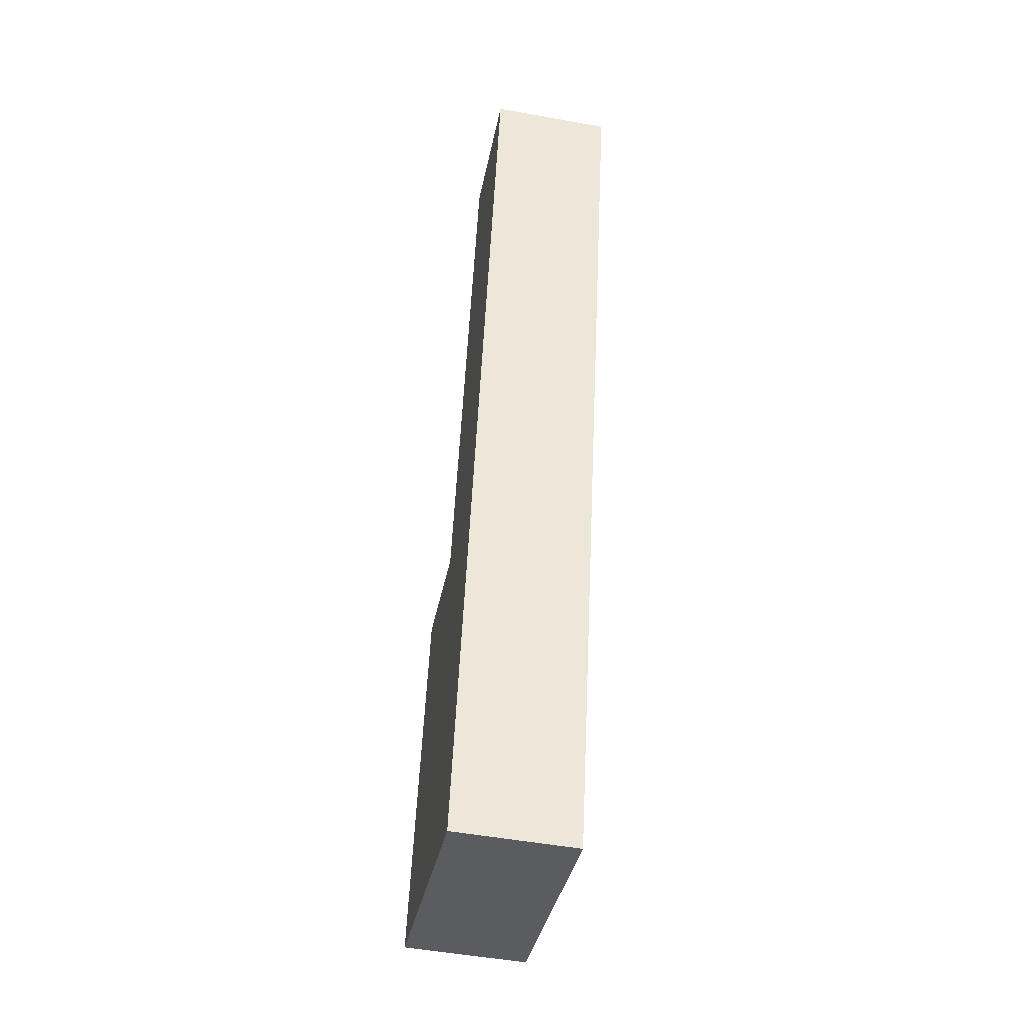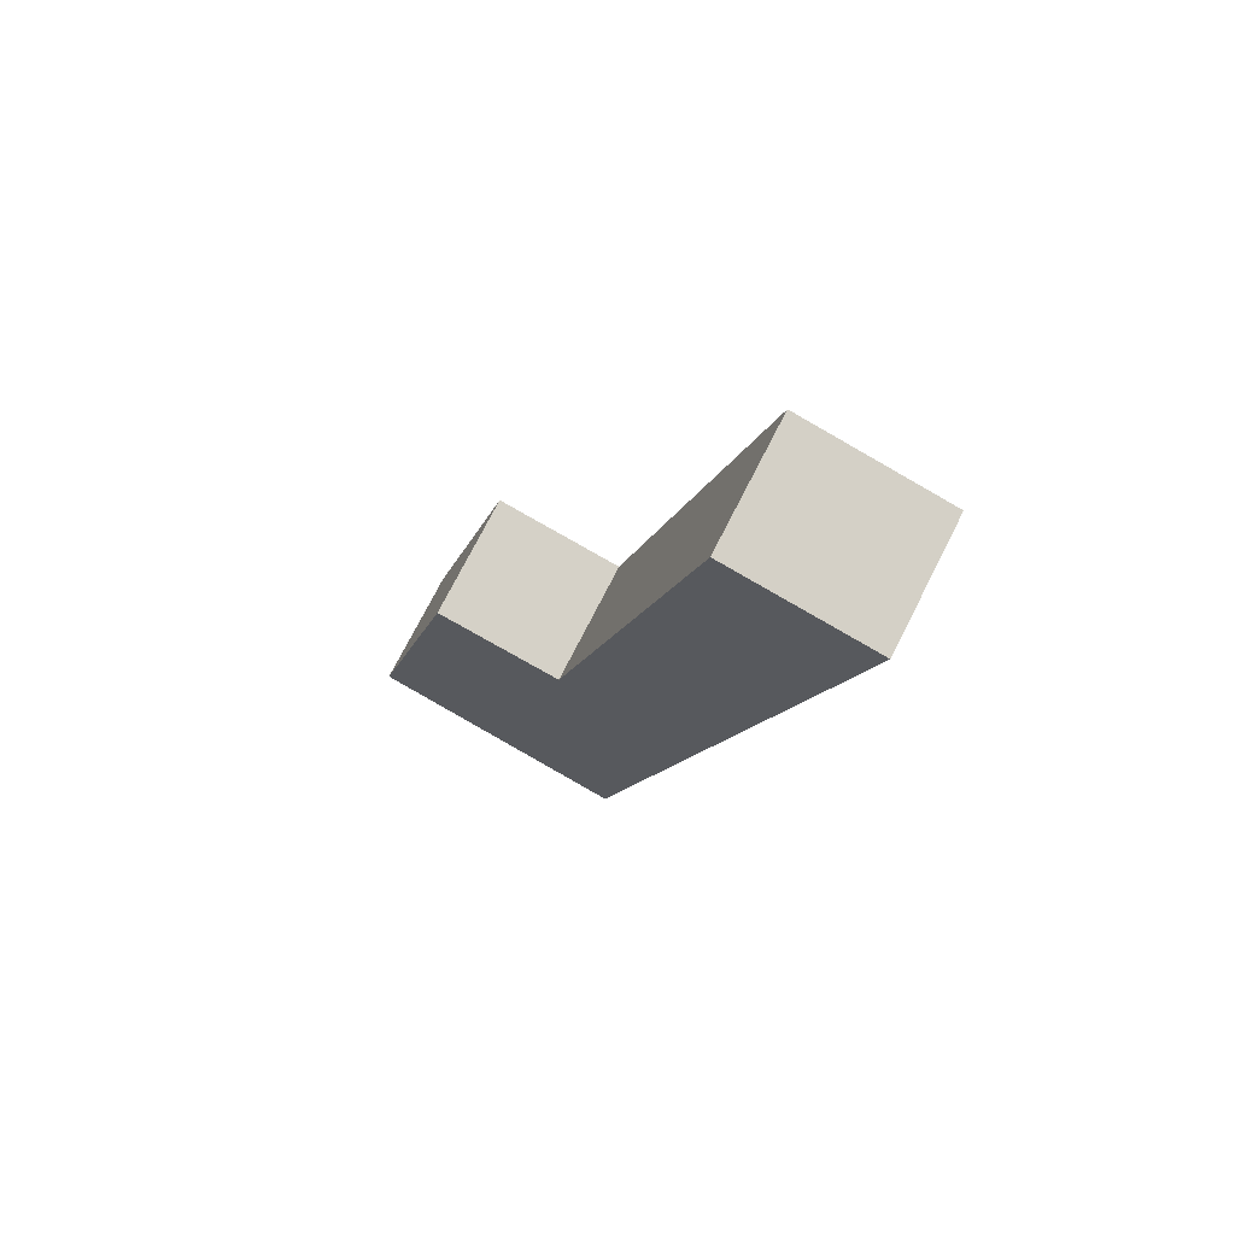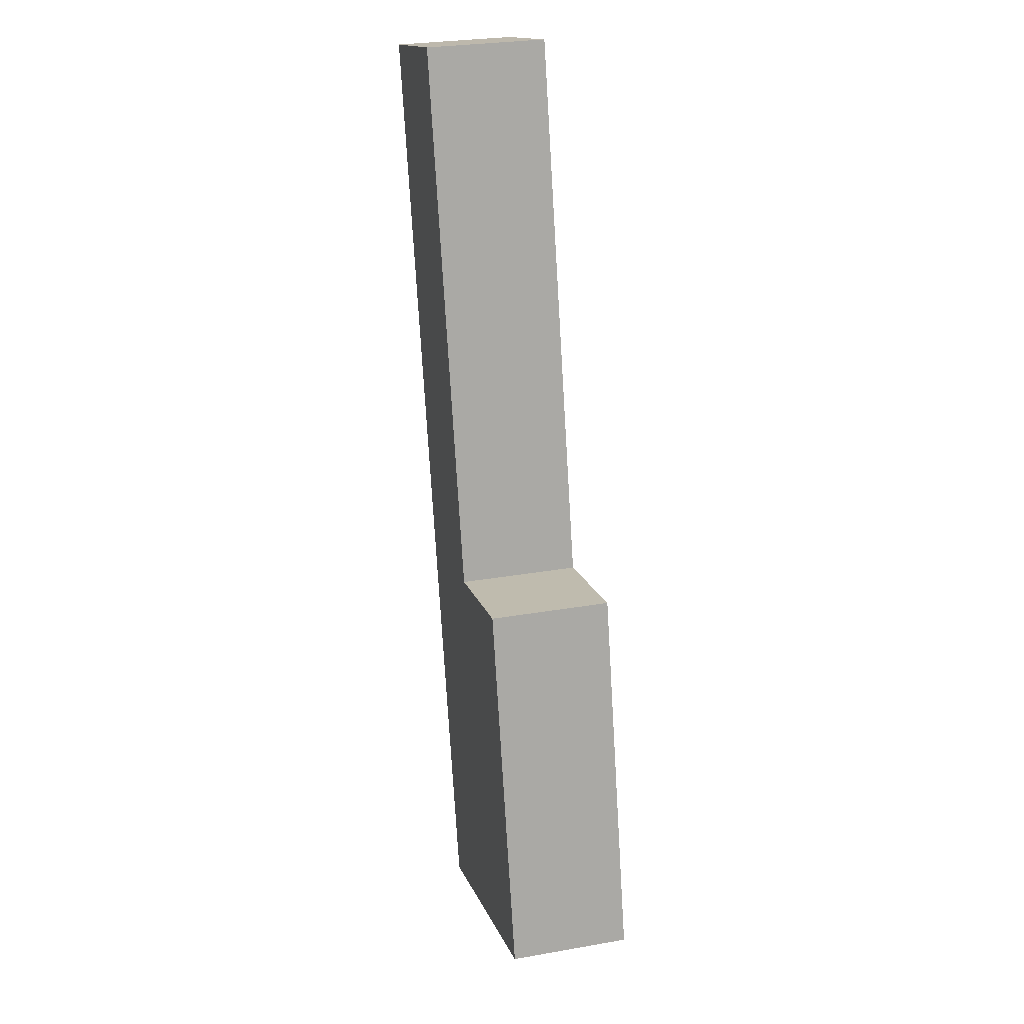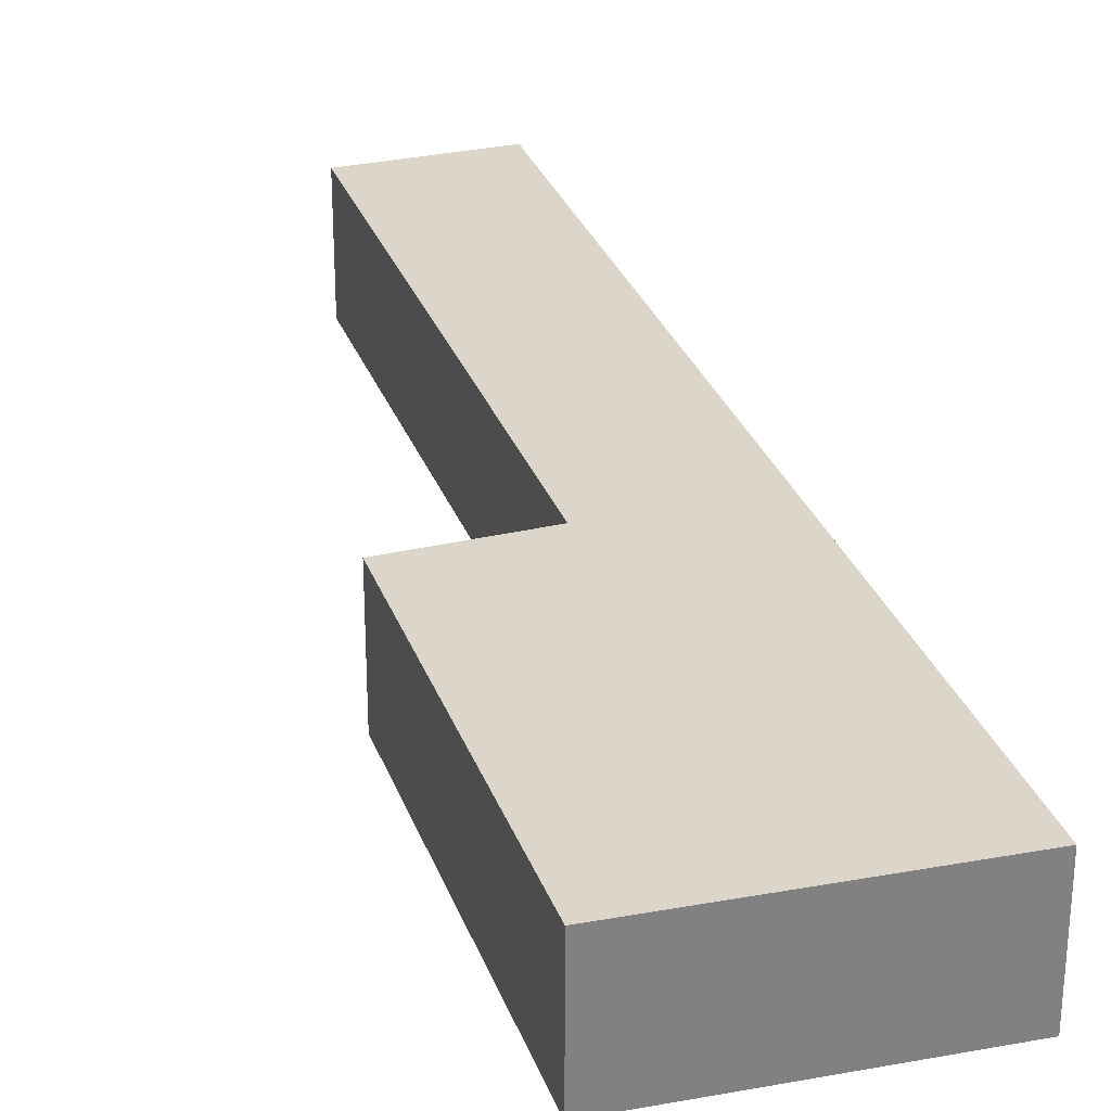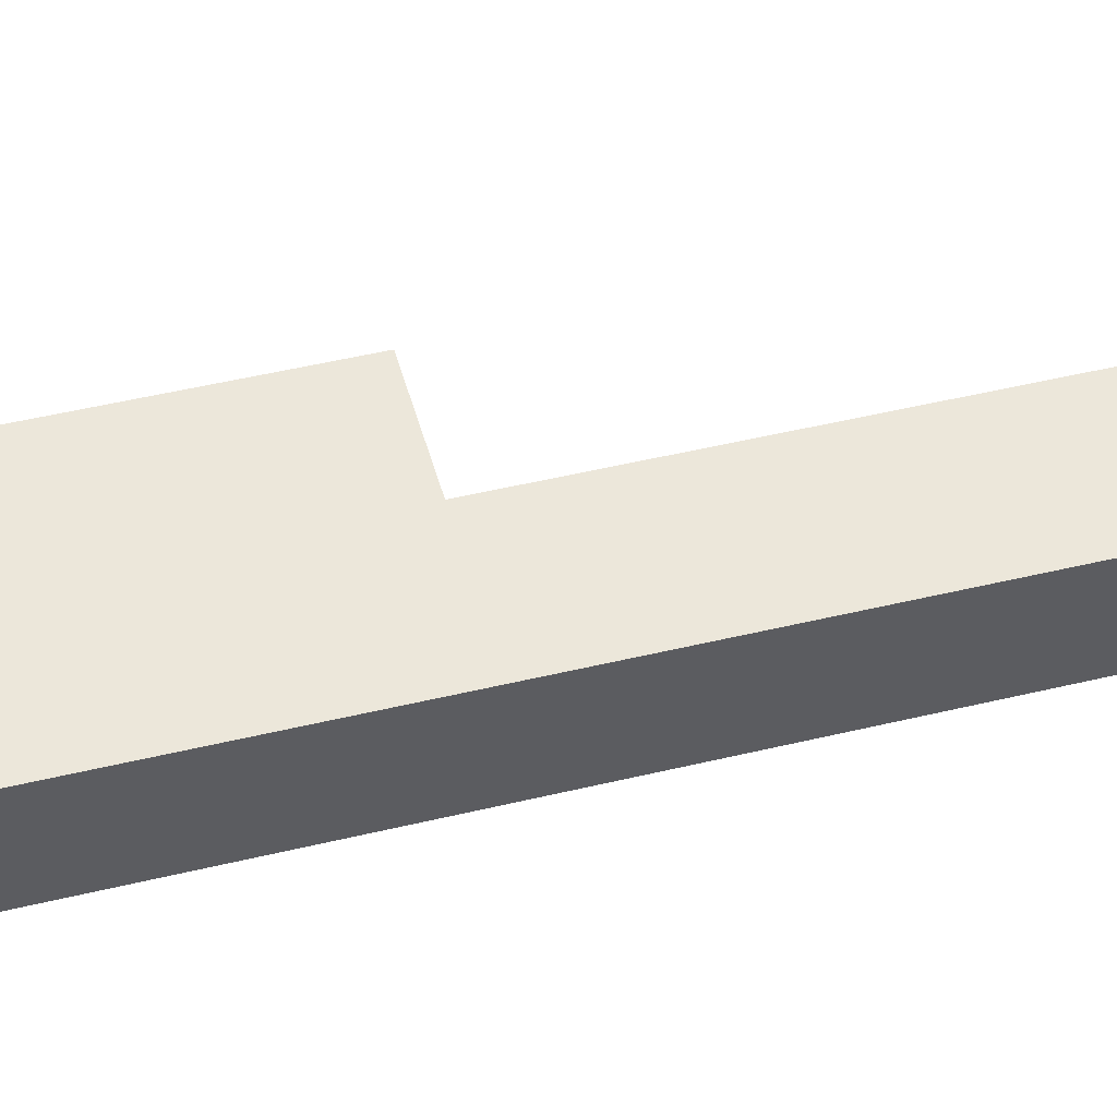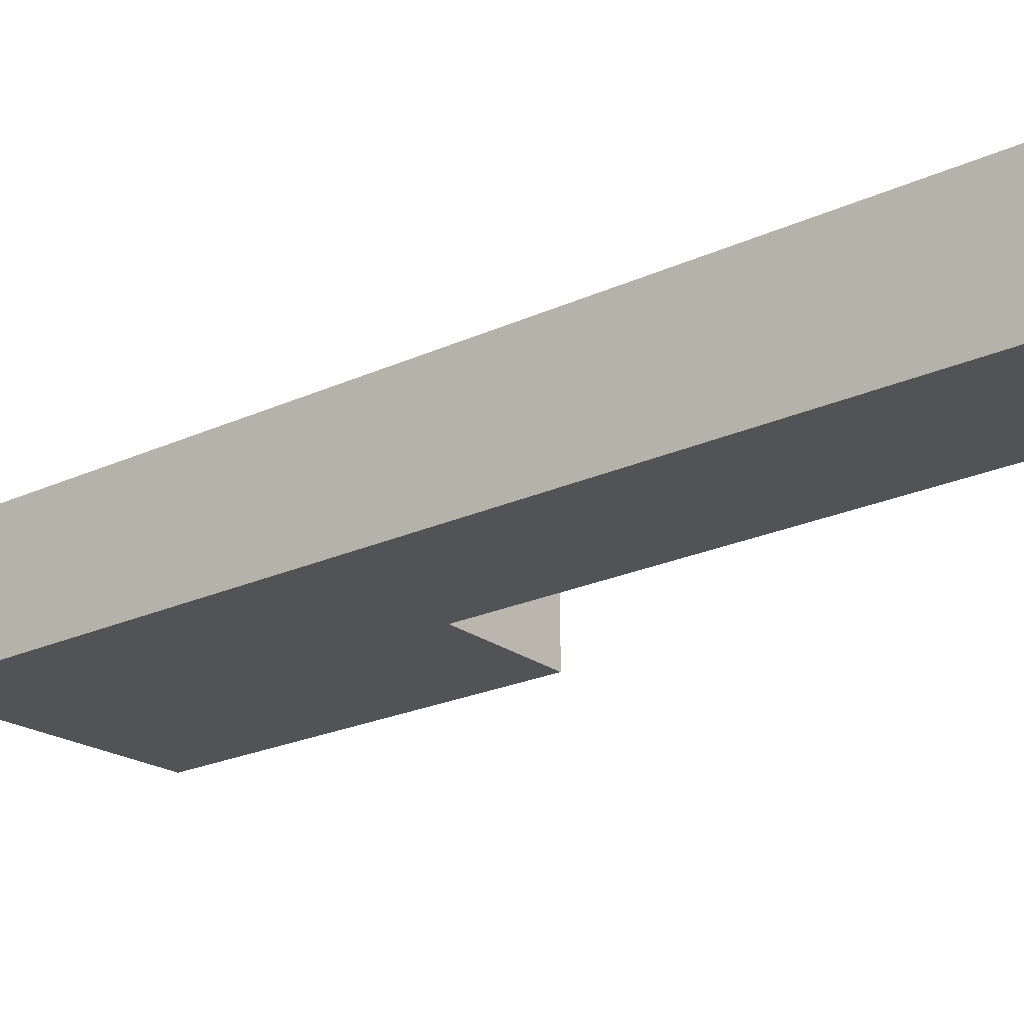
<metadata>
{"format":"obj","ext":"obj","renderer":"f3d","projection":"perspective","resolution":1024,"background":"white","views":[{"elev":-51.4,"azim":-101.0,"up":"+Z"},{"elev":73.4,"azim":-153.1,"up":"+Z"},{"elev":28.3,"azim":75.2,"up":"+Z"},{"elev":29.7,"azim":148.6,"up":"+Y"},{"elev":51.4,"azim":-118.1,"up":"+Y"},{"elev":-22.0,"azim":-64.4,"up":"+Y"}]}
</metadata>
<code>
v  0 4.83 2.958e-16
v  5.559 4.83 1.301
v  5.275 4.83 -21.69
v  10.73 4.83 -20.08
v  8.98 4.83 -36.92
v  10.77 4.83 -20.26
v  15.67 4.83 -19.19
v  19.2 4.83 -33.84
v  14.53 4.83 -35.29
v  19.22 4.83 -33.91
v  5.559 -7.966e-17 1.301
v  10.73 1.23e-15 -20.08
v  10.77 1.241e-15 -20.26
v  15.67 1.175e-15 -19.19
v  19.2 2.072e-15 -33.84
v  19.22 2.076e-15 -33.91
v  0 0 0
v  14.53 2.161e-15 -35.29
v  8.98 2.261e-15 -36.92
v  5.275 1.328e-15 -21.69
g defaultobject
f 1 2 3
f 4 3 2
f 5 3 4
f 6 5 4
f 7 5 6
f 8 5 7
f 9 5 8
f 10 9 8
f 11 4 2
f 4 11 12
f 4 12 6
f 6 12 13
f 14 8 7
f 8 14 15
f 8 15 10
f 10 15 16
f 13 7 6
f 7 13 14
f 17 2 1
f 2 17 11
f 16 9 10
f 9 16 18
f 9 18 5
f 5 18 19
f 19 3 5
f 3 19 20
f 3 20 1
f 1 20 17
f 15 18 16
f 18 15 14
f 18 14 19
f 19 14 20
f 20 14 13
f 20 13 12
f 20 12 11
f 20 11 17

</code>
